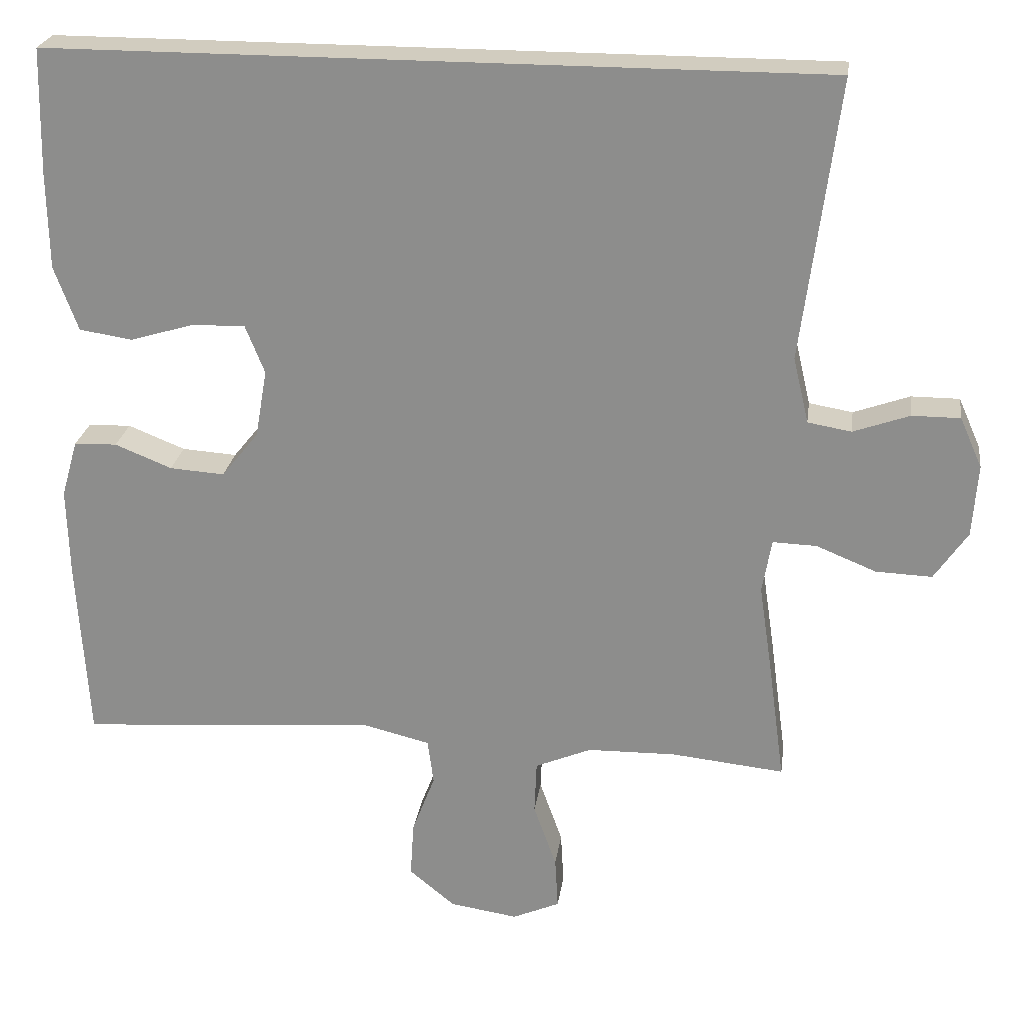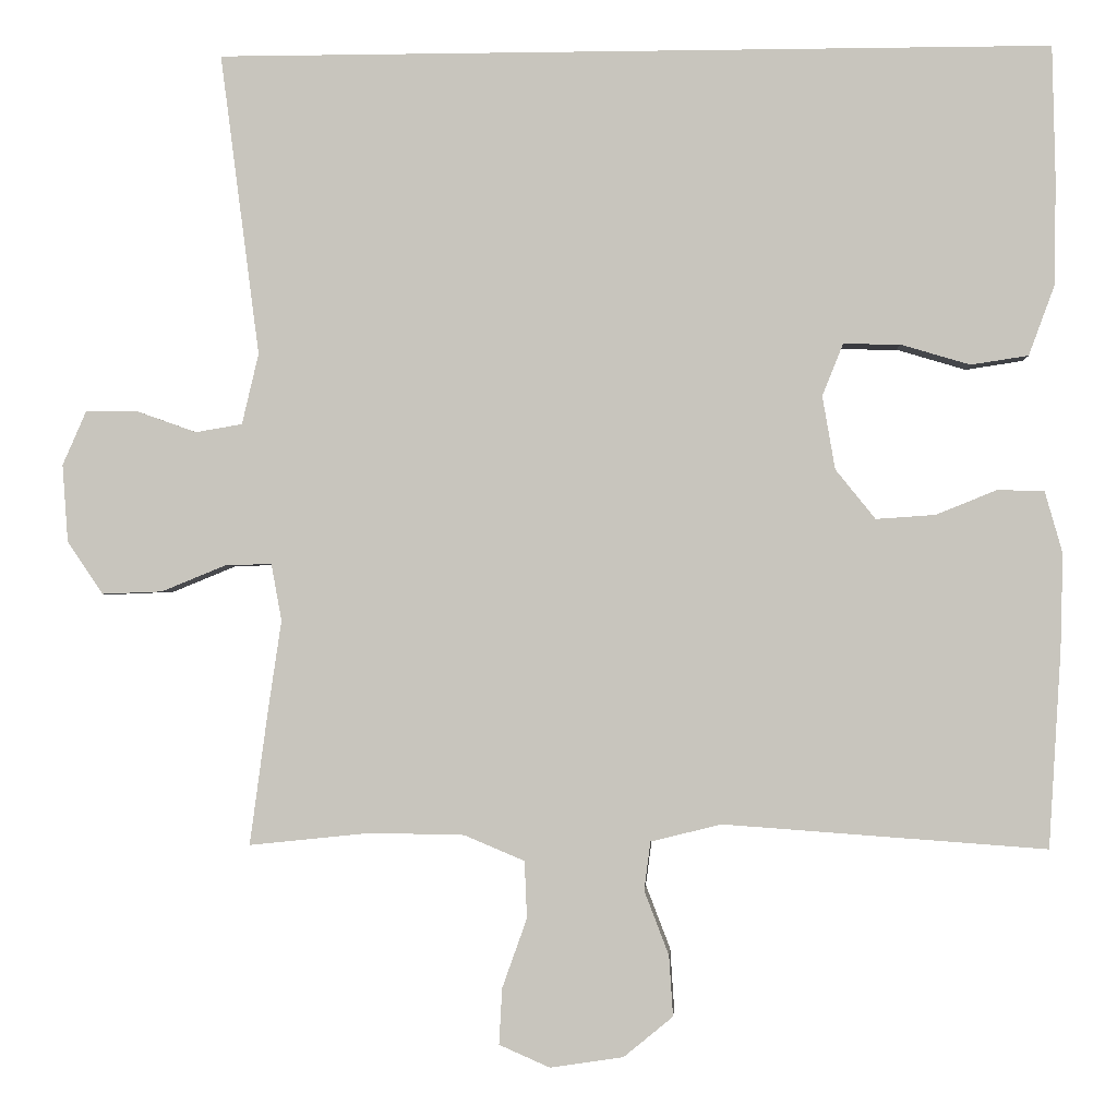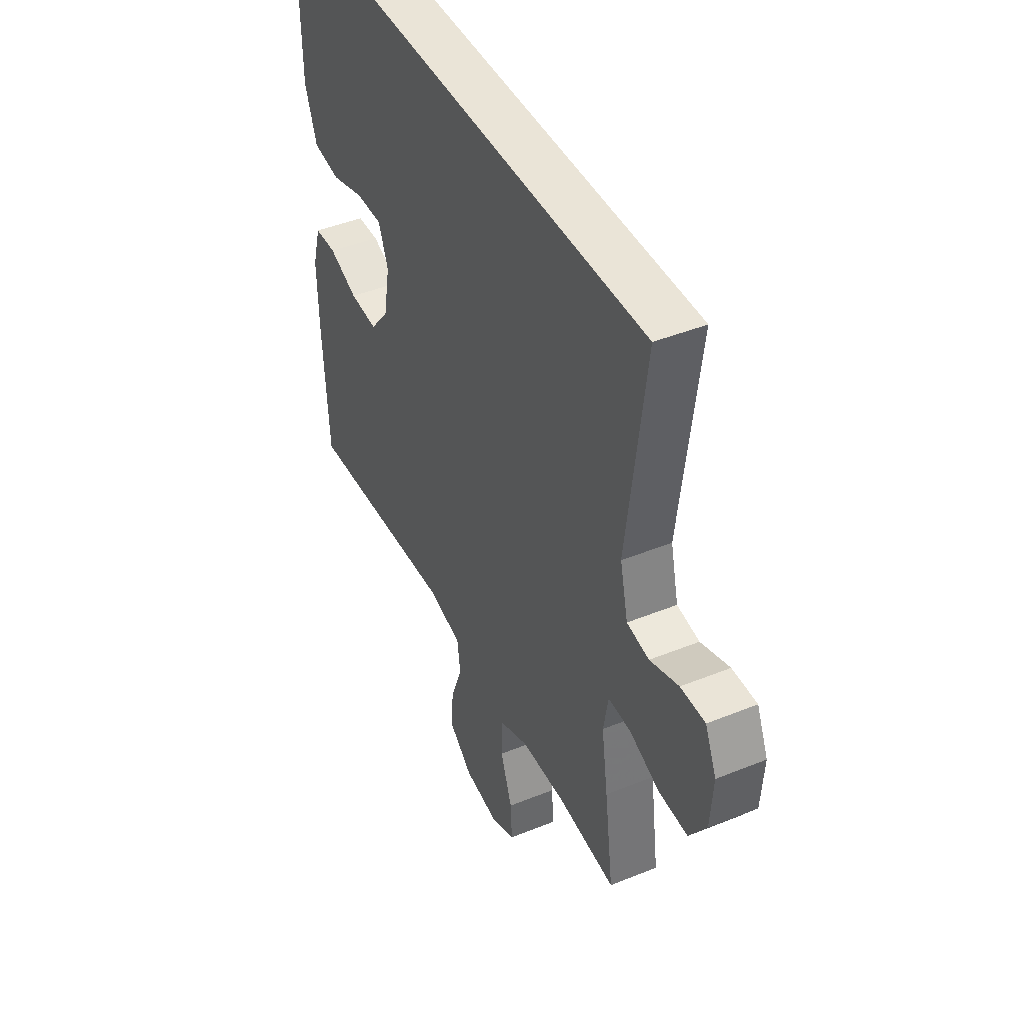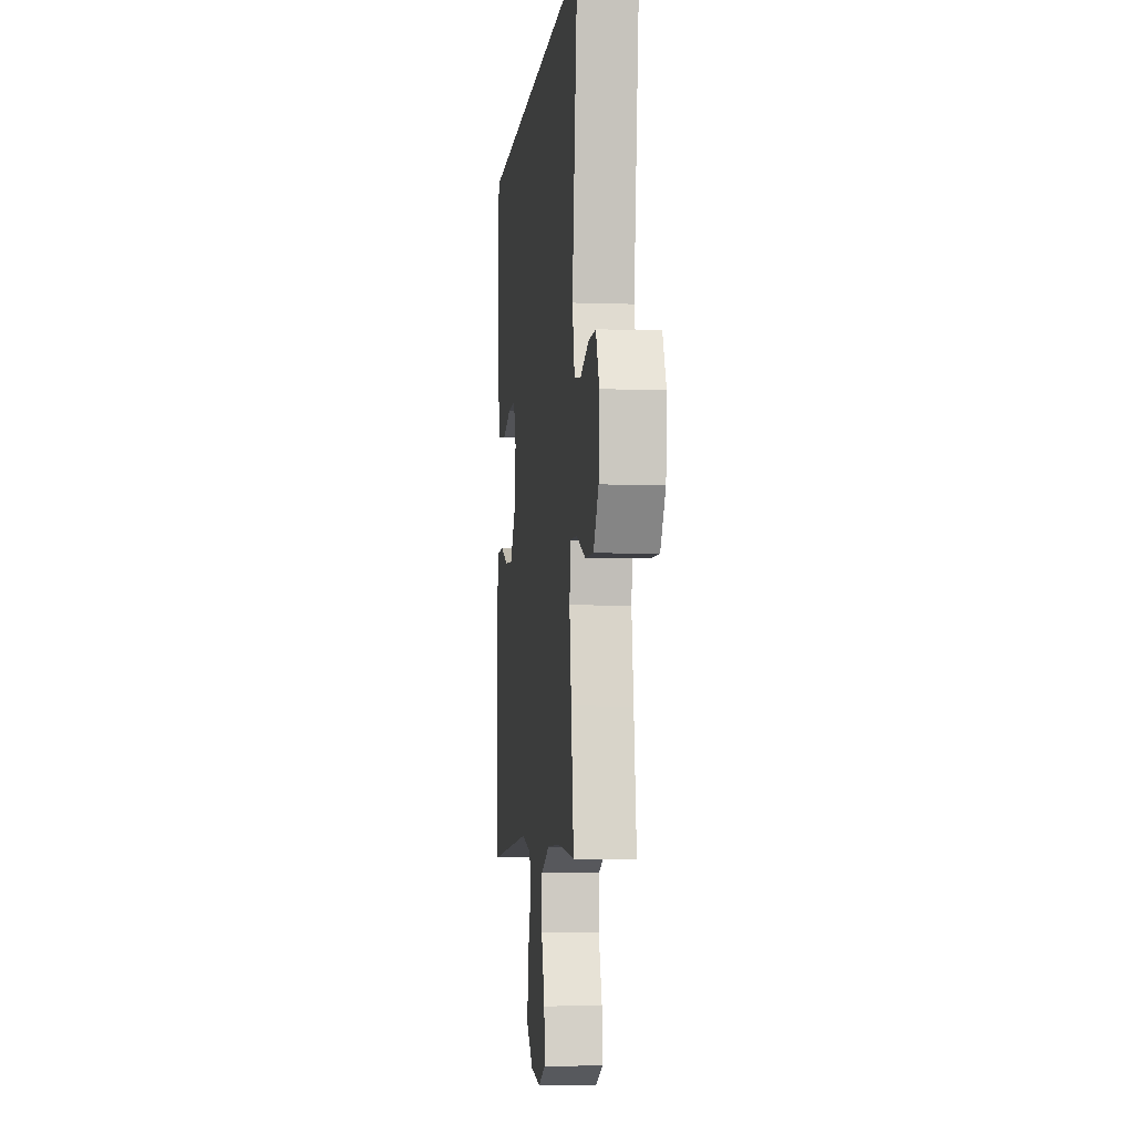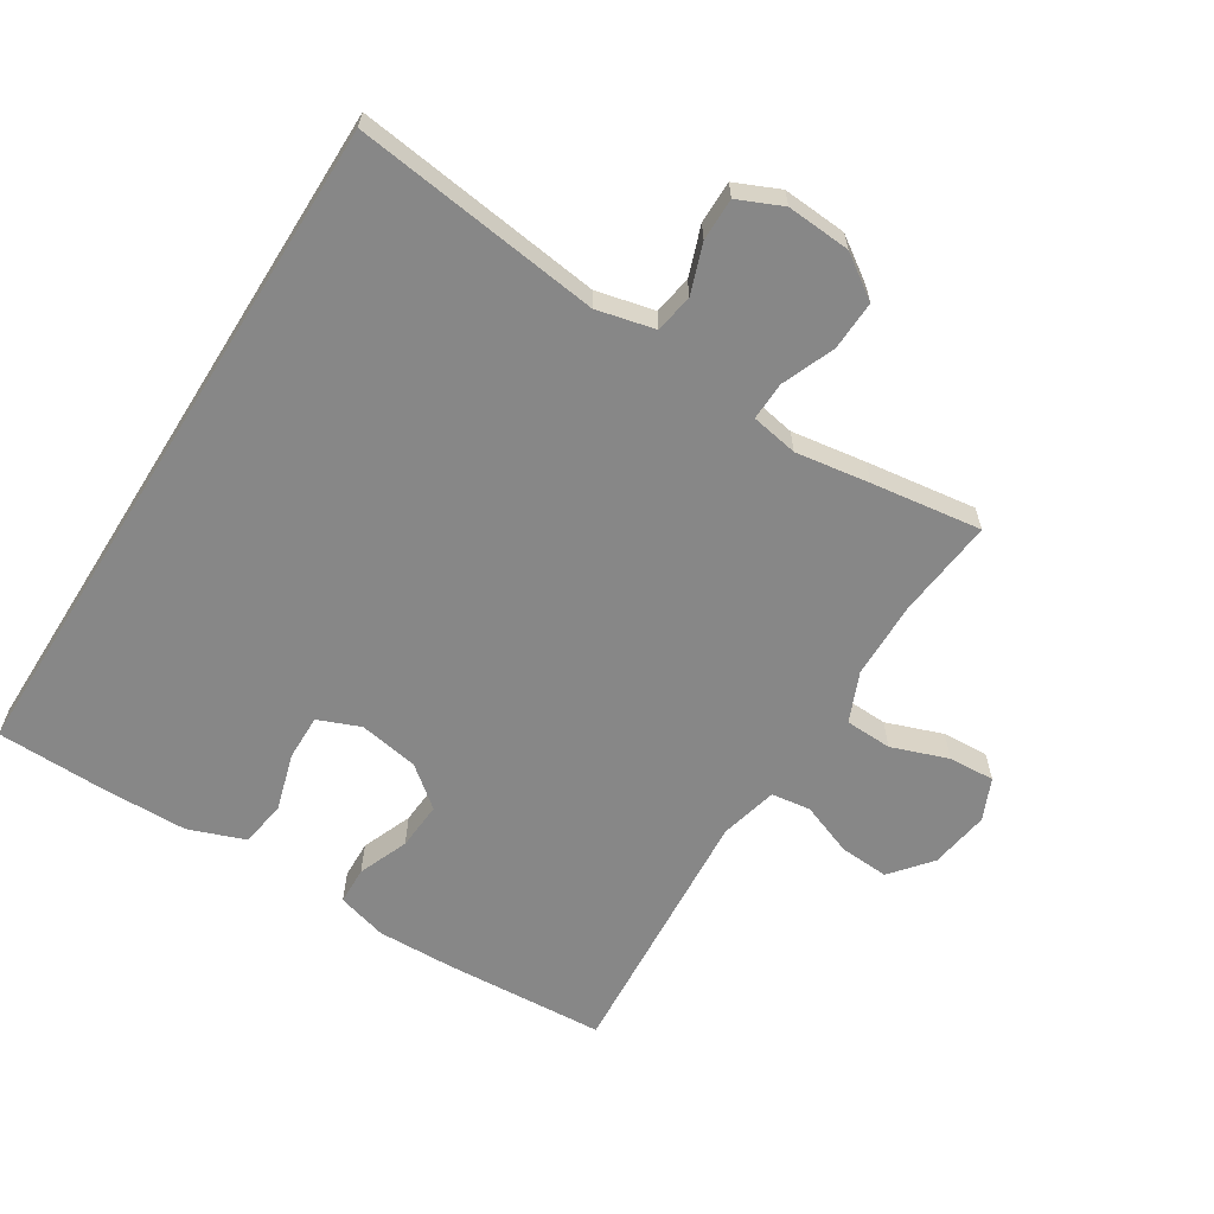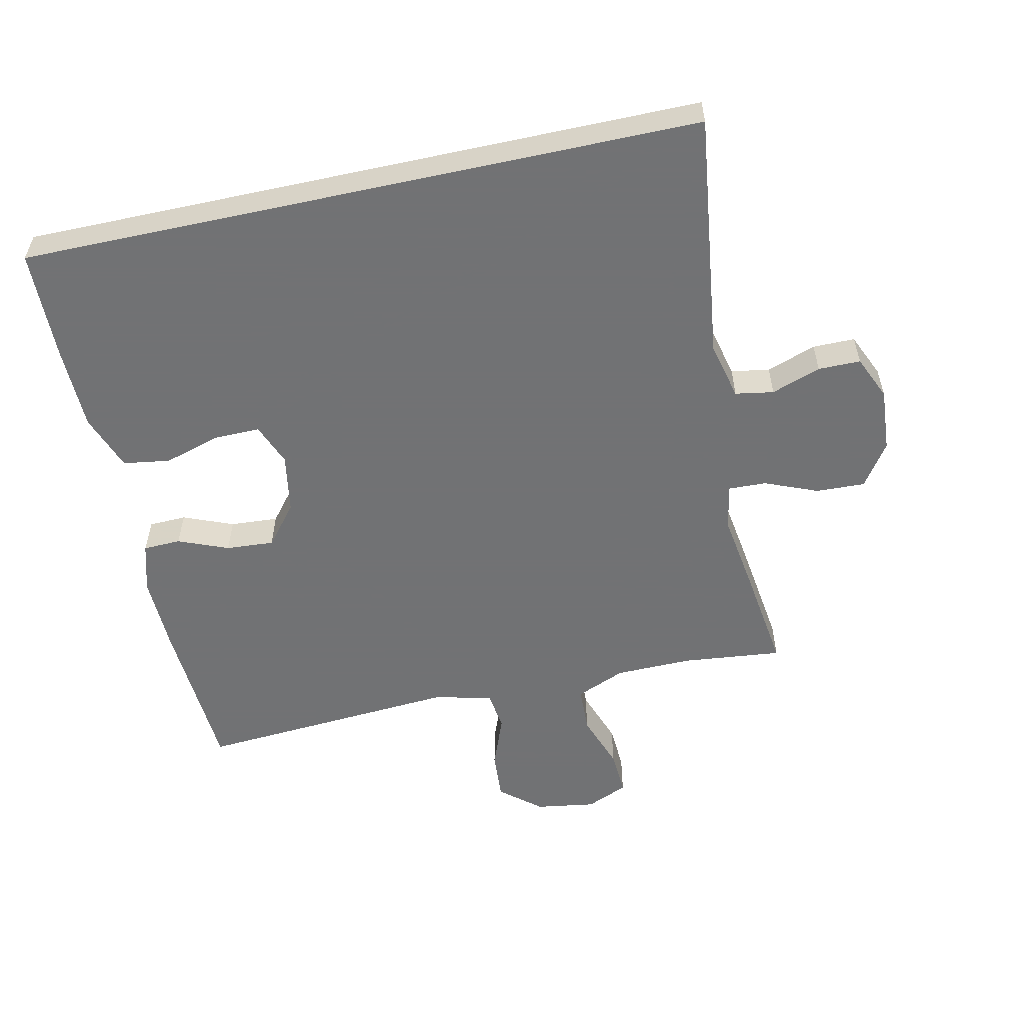
<metadata>
{"format":"obj","ext":"obj","renderer":"f3d","projection":"perspective","resolution":1024,"background":"white","views":[{"elev":24.1,"azim":7.9,"up":"+Z"},{"elev":-1.2,"azim":-176.4,"up":"+Z"},{"elev":43.6,"azim":64.4,"up":"+Z"},{"elev":-5.9,"azim":83.8,"up":"+Z"},{"elev":-62.4,"azim":58.0,"up":"+Y"},{"elev":-55.6,"azim":12.3,"up":"+Y"}]}
</metadata>
<code>
v 0.5 0.07 -0.5
v 0.347 0.07 -0.484
v 0.228 0.07 -0.486
v 0.152 0.07 -0.518
v 0.149 0.07 -0.59
v 0.18 0.07 -0.677
v 0.184 0.07 -0.748
v 0.12 0.07 -0.776
v 0.028 0.07 -0.762
v -0.034 0.07 -0.711
v -0.029 0.07 -0.635
v 0.002 0.07 -0.554
v -0.006 0.07 -0.493
v -0.095 0.07 -0.471
v -0.5 0.07 -0.5
v -0.515 0.07 -0.253
v -0.518 0.07 -0.133
v -0.496 0.07 -0.056
v -0.438 0.07 -0.054
v -0.361 0.07 -0.085
v -0.287 0.07 -0.09
v -0.237 0.07 -0.028
v -0.221 0.07 0.064
v -0.247 0.07 0.129
v -0.318 0.07 0.128
v -0.405 0.07 0.102
v -0.477 0.07 0.113
v -0.509 0.07 0.2
v -0.511 0.07 0.33
v -0.507 0.07 0.5
v 0.539 0.07 0.5
v 0.49 0.07 0.121
v 0.511 0.07 0.032
v 0.57 0.07 0.022
v 0.646 0.07 0.049
v 0.711 0.07 0.049
v 0.741 0.07 -0.019
v 0.734 0.07 -0.117
v 0.689 0.07 -0.183
v 0.613 0.07 -0.18
v 0.532 0.07 -0.147
v 0.473 0.07 -0.145
v 0.46 0.07 -0.217
v 0.477 0.07 -0.331
v 0.5 0 -0.5
v 0.347 0 -0.484
v 0.228 0 -0.486
v 0.152 0 -0.518
v 0.149 0 -0.59
v 0.18 0 -0.677
v 0.184 0 -0.748
v 0.12 0 -0.776
v 0.028 0 -0.762
v -0.034 0 -0.711
v -0.029 0 -0.635
v 0.002 0 -0.554
v -0.006 0 -0.493
v -0.095 0 -0.471
v -0.5 0 -0.5
v -0.515 0 -0.253
v -0.518 0 -0.133
v -0.496 0 -0.056
v -0.438 0 -0.054
v -0.361 0 -0.085
v -0.287 0 -0.09
v -0.237 0 -0.028
v -0.221 0 0.064
v -0.247 0 0.129
v -0.318 0 0.128
v -0.405 0 0.102
v -0.477 0 0.113
v -0.509 0 0.2
v -0.511 0 0.33
v -0.507 0 0.5
v 0.539 0 0.5
v 0.49 0 0.121
v 0.511 0 0.032
v 0.57 0 0.022
v 0.646 0 0.049
v 0.711 0 0.049
v 0.741 0 -0.019
v 0.734 0 -0.117
v 0.689 0 -0.183
v 0.613 0 -0.18
v 0.532 0 -0.147
v 0.473 0 -0.145
v 0.46 0 -0.217
v 0.477 0 -0.331
f 43 44 1 2
f 42 43 2 3
f 39 40 41
f 38 39 41
f 37 38 41
f 36 37 41
f 35 36 41
f 34 35 41
f 33 34 41 42
f 42 3 4
f 33 42 4
f 32 33 4
f 29 30 31
f 28 29 31
f 27 28 31
f 26 27 31
f 25 26 31
f 24 25 31
f 31 32 4
f 24 31 4
f 23 24 4
f 18 19 20
f 17 18 20
f 16 17 20
f 15 16 20
f 14 15 20
f 13 14 20 21
f 10 11 12
f 9 10 12
f 8 9 12
f 7 8 12
f 6 7 12
f 5 6 12
f 5 12 13
f 4 5 13
f 23 4 13
f 22 23 13
f 13 21 22
f 46 45 88 87
f 47 46 87 86
f 85 84 83
f 85 83 82
f 85 82 81
f 85 81 80
f 85 80 79
f 85 79 78
f 86 85 78 77
f 48 47 86
f 48 86 77
f 48 77 76
f 75 74 73
f 75 73 72
f 75 72 71
f 75 71 70
f 75 70 69
f 75 69 68
f 48 76 75
f 48 75 68
f 48 68 67
f 64 63 62
f 64 62 61
f 64 61 60
f 64 60 59
f 64 59 58
f 65 64 58 57
f 56 55 54
f 56 54 53
f 56 53 52
f 56 52 51
f 56 51 50
f 56 50 49
f 57 56 49
f 57 49 48
f 57 48 67
f 57 67 66
f 66 65 57
f 1 45 46 2
f 2 46 47 3
f 3 47 48 4
f 4 48 49 5
f 5 49 50 6
f 6 50 51 7
f 7 51 52 8
f 8 52 53 9
f 9 53 54 10
f 10 54 55 11
f 11 55 56 12
f 12 56 57 13
f 13 57 58 14
f 14 58 59 15
f 15 59 60 16
f 16 60 61 17
f 17 61 62 18
f 18 62 63 19
f 19 63 64 20
f 20 64 65 21
f 21 65 66 22
f 22 66 67 23
f 23 67 68 24
f 24 68 69 25
f 25 69 70 26
f 26 70 71 27
f 27 71 72 28
f 28 72 73 29
f 29 73 74 30
f 30 74 75 31
f 31 75 76 32
f 32 76 77 33
f 33 77 78 34
f 34 78 79 35
f 35 79 80 36
f 36 80 81 37
f 37 81 82 38
f 38 82 83 39
f 39 83 84 40
f 40 84 85 41
f 41 85 86 42
f 42 86 87 43
f 43 87 88 44
f 44 88 45 1

</code>
